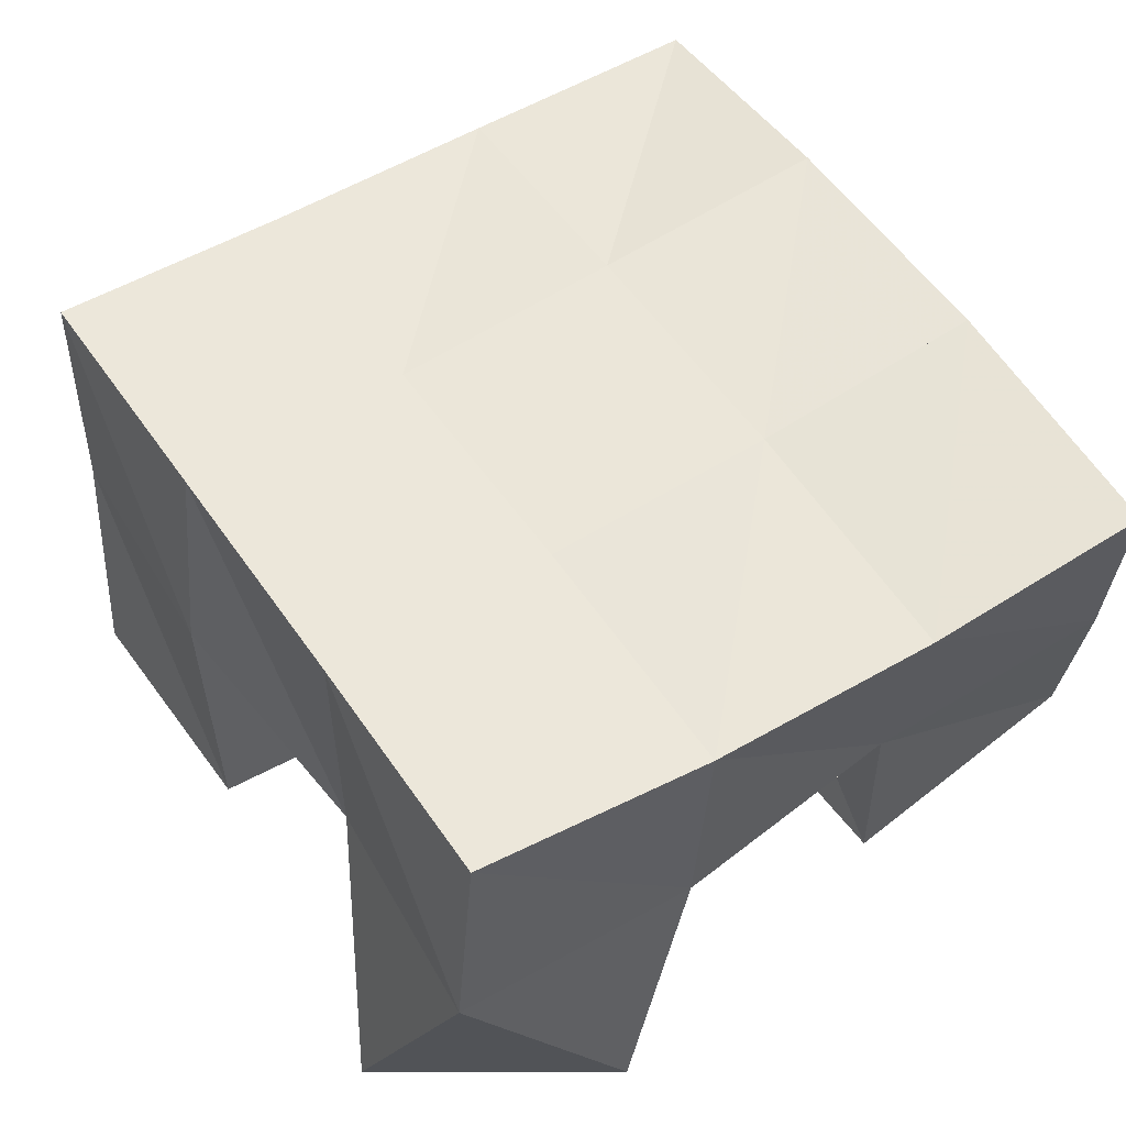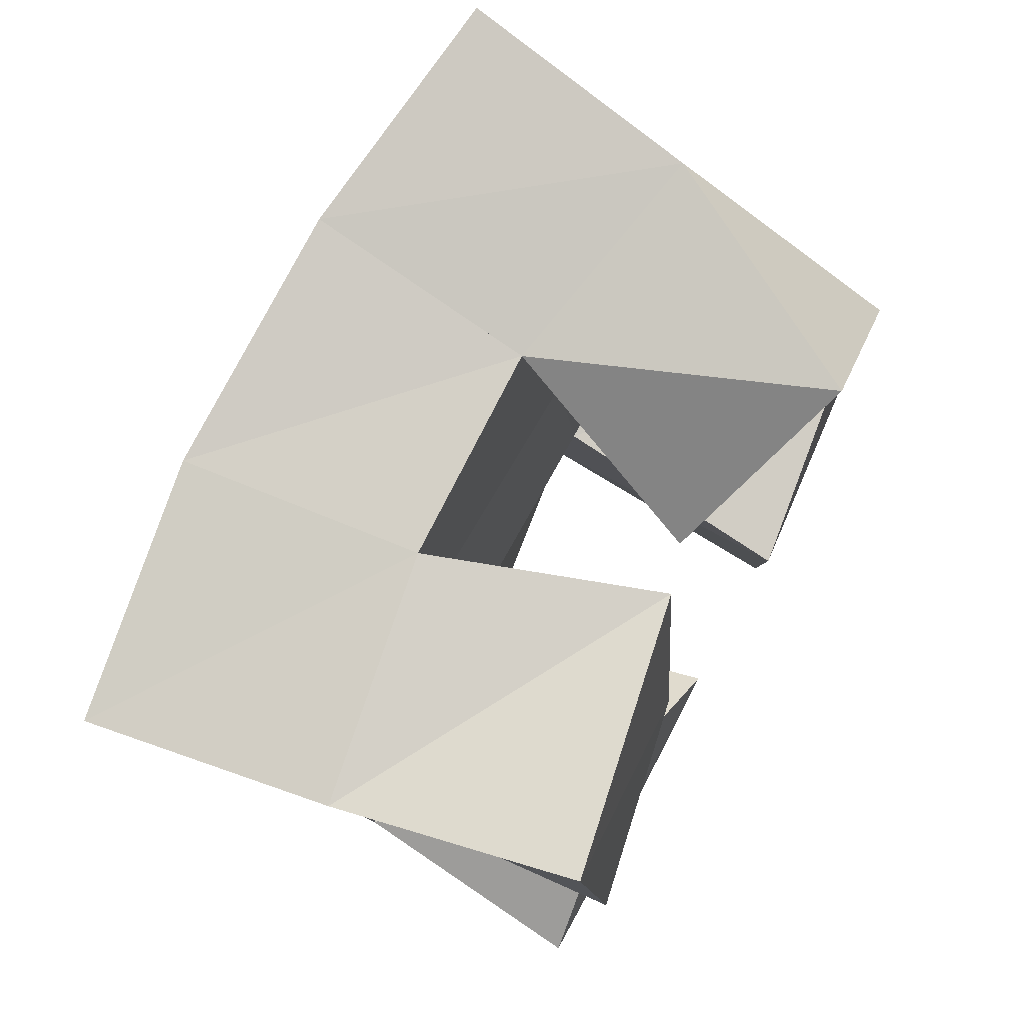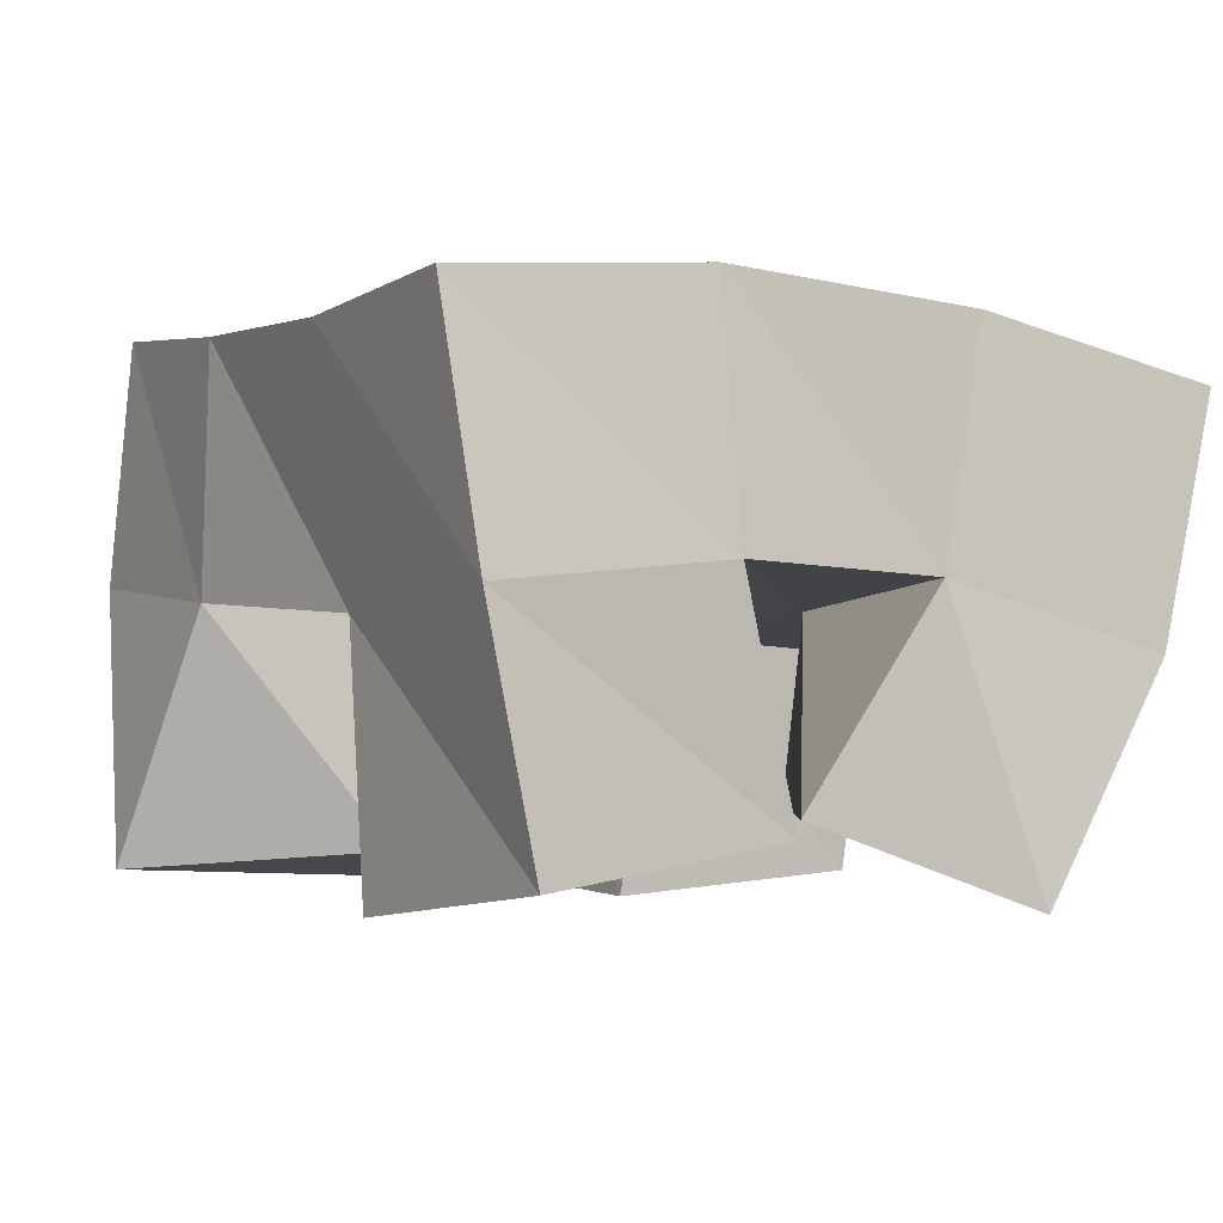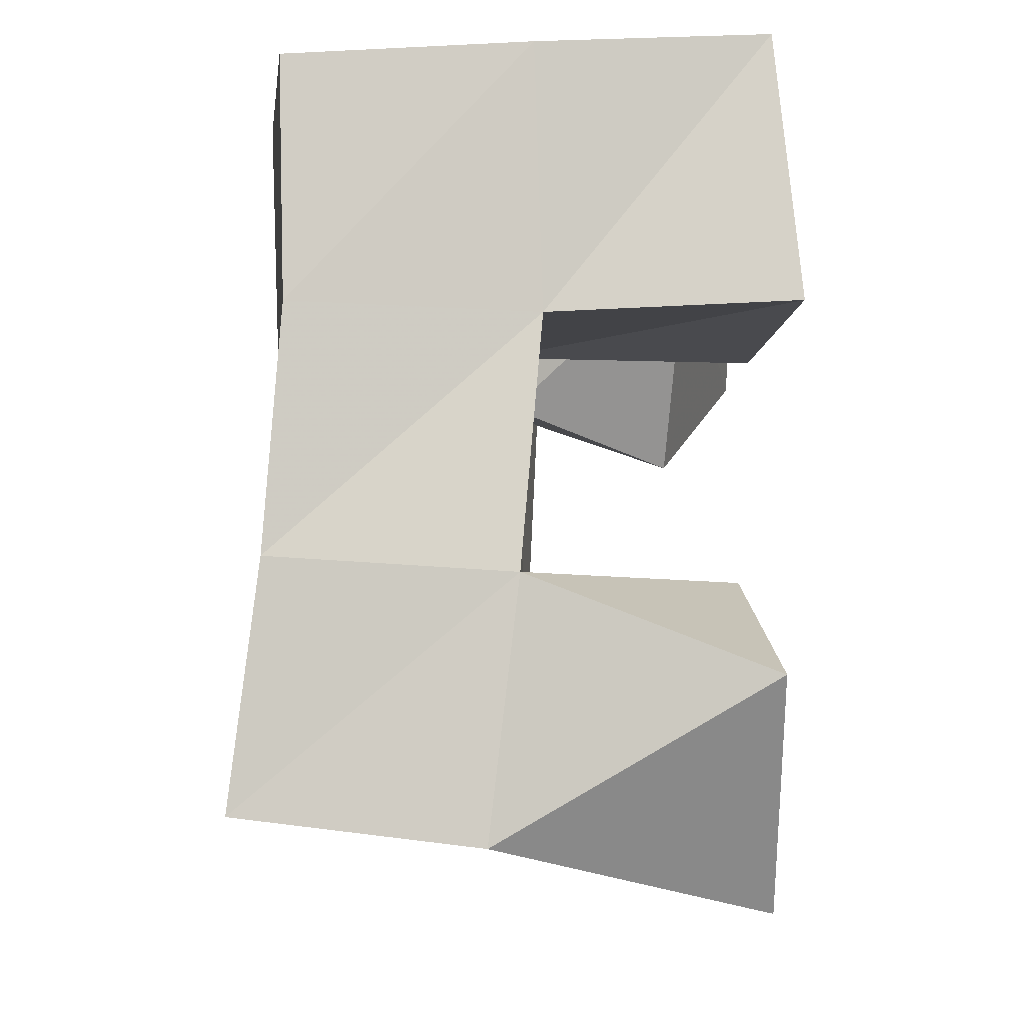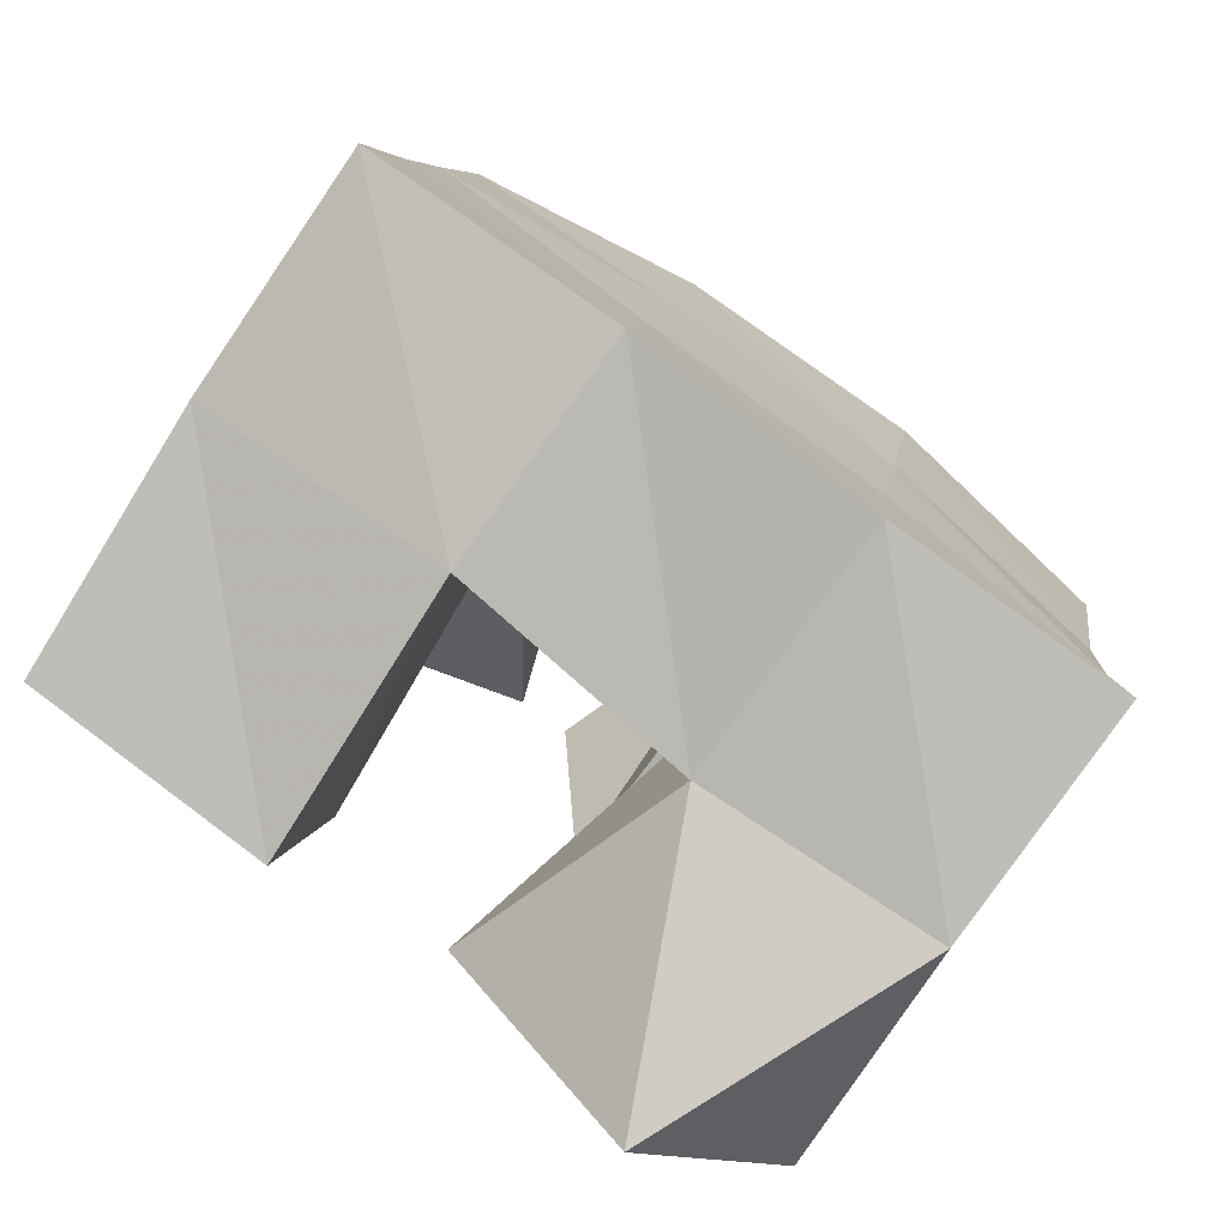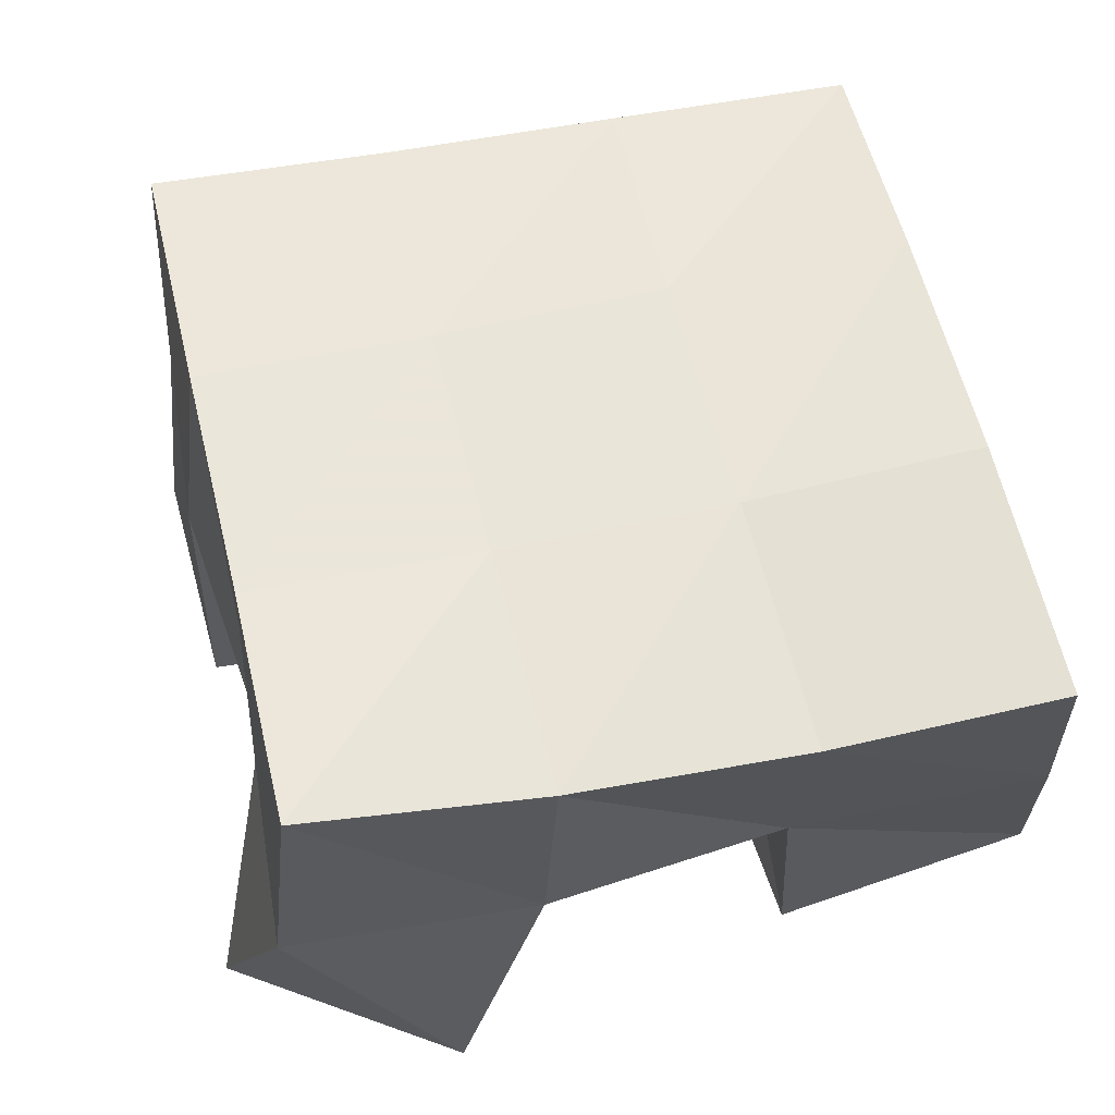
<metadata>
{"format":"obj","ext":"obj","renderer":"f3d","projection":"perspective","resolution":1024,"background":"white","views":[{"elev":57.7,"azim":-132.1,"up":"+Y"},{"elev":75.0,"azim":-64.4,"up":"+Z"},{"elev":-3.6,"azim":-38.3,"up":"+Y"},{"elev":-15.4,"azim":-91.5,"up":"+Z"},{"elev":-75.2,"azim":142.5,"up":"+Z"},{"elev":60.1,"azim":-111.9,"up":"+Y"}]}
</metadata>
<code>
v 0.9753 0.1054 0.06768
v 0.9528 0.1617 0.07719
v 1.012 0.1036 0.1031
v 1 0.1558 0.089
v 0.9385 0.1065 0.1078
v 0.9442 0.1558 0.1285
v 0.9825 0.1098 0.136
v 0.9949 0.1561 0.1354
v 1.043 0.1192 0.1784
v 1.037 0.1547 0.1908
v 1.075 0.1003 0.2083
v 1.083 0.1474 0.2013
v 1.01 0.1162 0.2206
v 1.025 0.1577 0.2407
v 1.042 0.1 0.248
v 1.07 0.1454 0.2506
v 0.944 0.1 0.1837
v 0.943 0.1513 0.1804
v 0.9873 0.106 0.1854
v 0.9883 0.1593 0.1865
v 0.9399 0.1055 0.2387
v 0.933 0.1533 0.2331
v 0.9964 0.113 0.2346
v 0.9824 0.159 0.2371
v 1.046 0.1026 0.08829
v 1.052 0.1596 0.09091
v 1.095 0.1022 0.09383
v 1.101 0.1546 0.1017
v 1.036 0.1 0.1367
v 1.043 0.1525 0.1416
v 1.09 0.1045 0.1442
v 1.093 0.1497 0.1498
v 0.9541 0.211 0.0832
v 1.003 0.2087 0.09055
v 0.9439 0.2049 0.1313
v 0.995 0.206 0.1383
v 0.9357 0.2014 0.1796
v 0.9872 0.2059 0.1859
v 0.9281 0.2028 0.2274
v 0.9799 0.2078 0.2343
v 1.053 0.2069 0.09766
v 1.046 0.2038 0.1455
v 1.04 0.2036 0.1935
v 1.032 0.2045 0.2429
v 1.104 0.2036 0.1052
v 1.096 0.1999 0.1534
v 1.089 0.1967 0.2023
v 1.081 0.1944 0.2523
f 1 2 4
f 3 1 4
f 2 6 8
f 4 2 8
f 6 5 7
f 8 6 7
f 5 1 3
f 7 5 3
f 8 7 3
f 4 8 3
f 2 1 5
f 6 2 5
f 9 10 12
f 11 9 12
f 10 14 16
f 12 10 16
f 14 13 15
f 16 14 15
f 13 9 11
f 15 13 11
f 16 15 11
f 12 16 11
f 10 9 13
f 14 10 13
f 17 18 20
f 19 17 20
f 18 22 24
f 20 18 24
f 22 21 23
f 24 22 23
f 21 17 19
f 23 21 19
f 24 23 19
f 20 24 19
f 18 17 21
f 22 18 21
f 25 26 28
f 27 25 28
f 26 30 32
f 28 26 32
f 30 29 31
f 32 30 31
f 29 25 27
f 31 29 27
f 32 31 27
f 28 32 27
f 26 25 29
f 30 26 29
f 2 33 34
f 4 2 34
f 33 35 36
f 34 33 36
f 35 6 8
f 36 35 8
f 6 2 4
f 8 6 4
f 36 8 4
f 34 36 4
f 33 2 6
f 35 33 6
f 6 35 36
f 8 6 36
f 35 37 38
f 36 35 38
f 37 18 20
f 38 37 20
f 18 6 8
f 20 18 8
f 38 20 8
f 36 38 8
f 35 6 18
f 37 35 18
f 18 37 38
f 20 18 38
f 37 39 40
f 38 37 40
f 39 22 24
f 40 39 24
f 22 18 20
f 24 22 20
f 40 24 20
f 38 40 20
f 37 18 22
f 39 37 22
f 4 34 41
f 26 4 41
f 34 36 42
f 41 34 42
f 36 8 30
f 42 36 30
f 8 4 26
f 30 8 26
f 42 30 26
f 41 42 26
f 34 4 8
f 36 34 8
f 8 36 42
f 30 8 42
f 36 38 43
f 42 36 43
f 38 20 10
f 43 38 10
f 20 8 30
f 10 20 30
f 43 10 30
f 42 43 30
f 36 8 20
f 38 36 20
f 20 38 43
f 10 20 43
f 38 40 44
f 43 38 44
f 40 24 14
f 44 40 14
f 24 20 10
f 14 24 10
f 44 14 10
f 43 44 10
f 38 20 24
f 40 38 24
f 26 41 45
f 28 26 45
f 41 42 46
f 45 41 46
f 42 30 32
f 46 42 32
f 30 26 28
f 32 30 28
f 46 32 28
f 45 46 28
f 41 26 30
f 42 41 30
f 30 42 46
f 32 30 46
f 42 43 47
f 46 42 47
f 43 10 12
f 47 43 12
f 10 30 32
f 12 10 32
f 47 12 32
f 46 47 32
f 42 30 10
f 43 42 10
f 10 43 47
f 12 10 47
f 43 44 48
f 47 43 48
f 44 14 16
f 48 44 16
f 14 10 12
f 16 14 12
f 48 16 12
f 47 48 12
f 43 10 14
f 44 43 14

</code>
